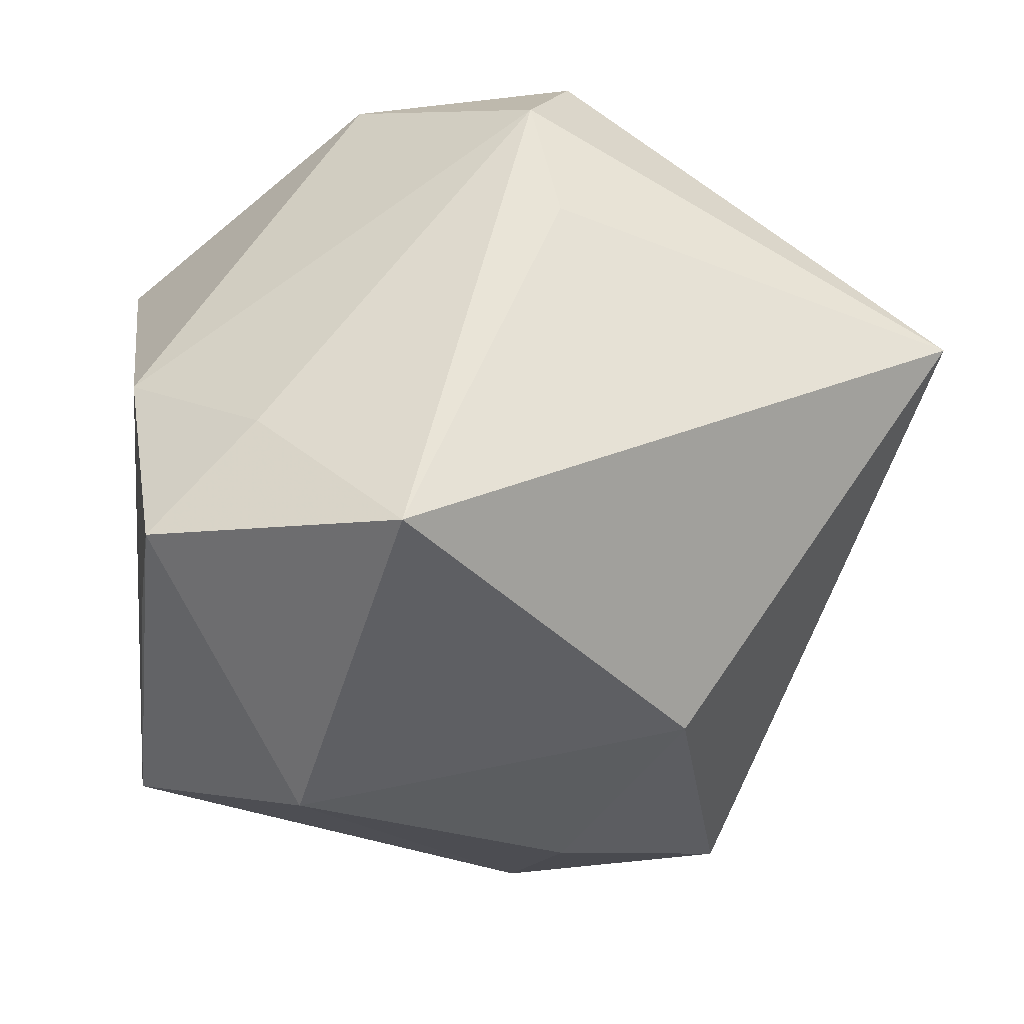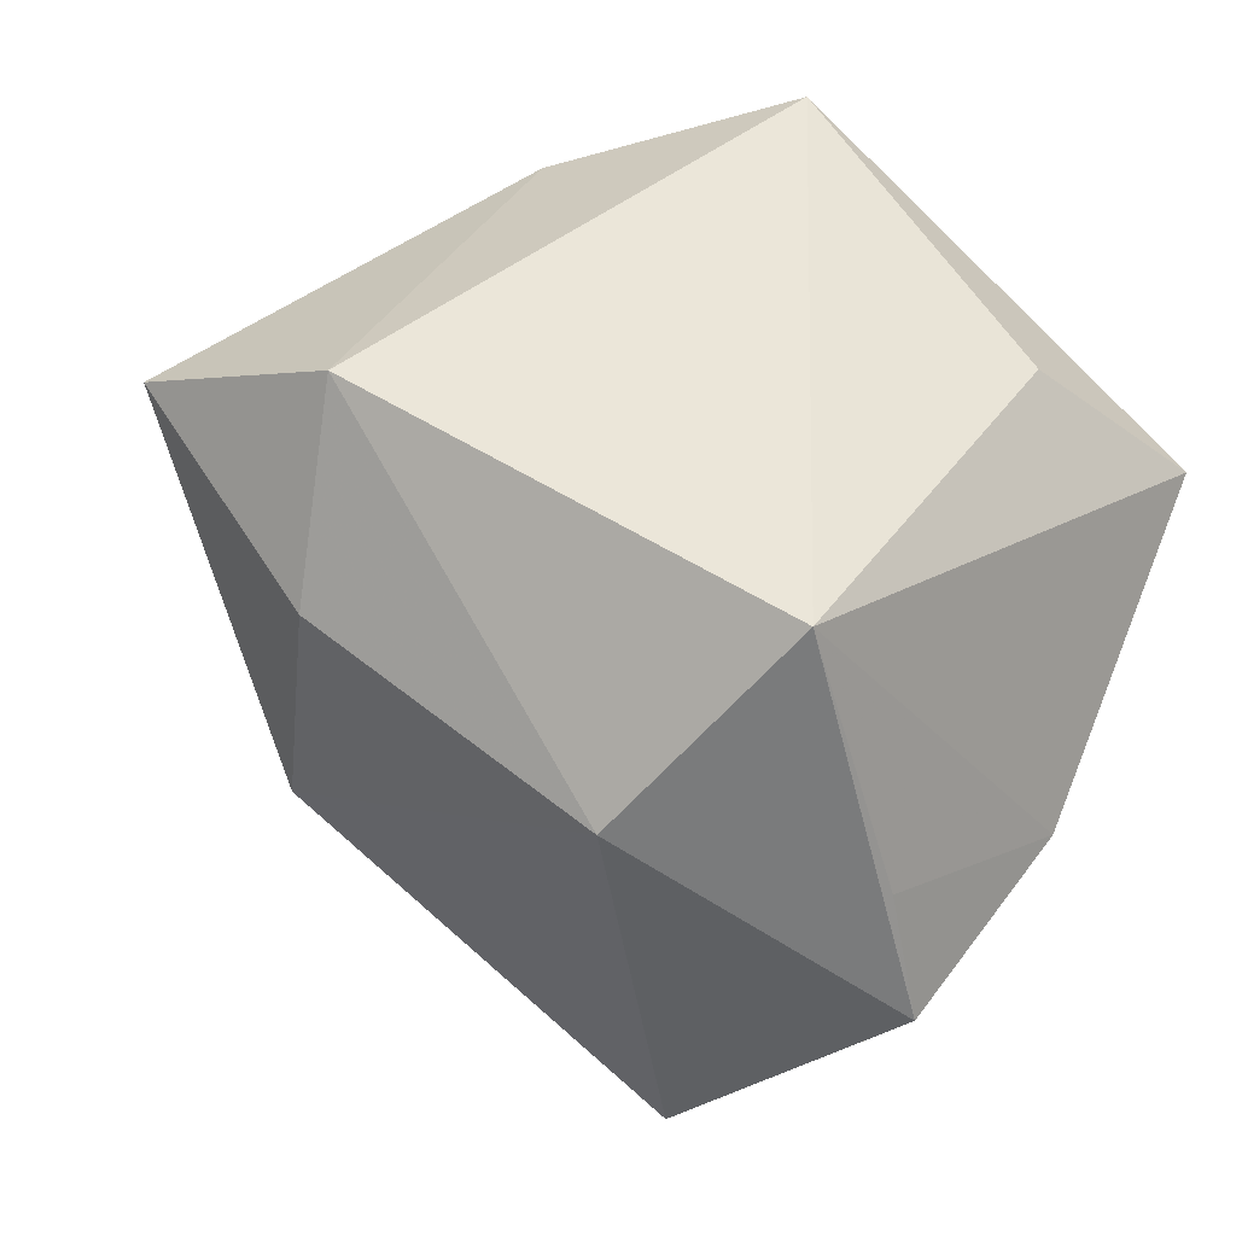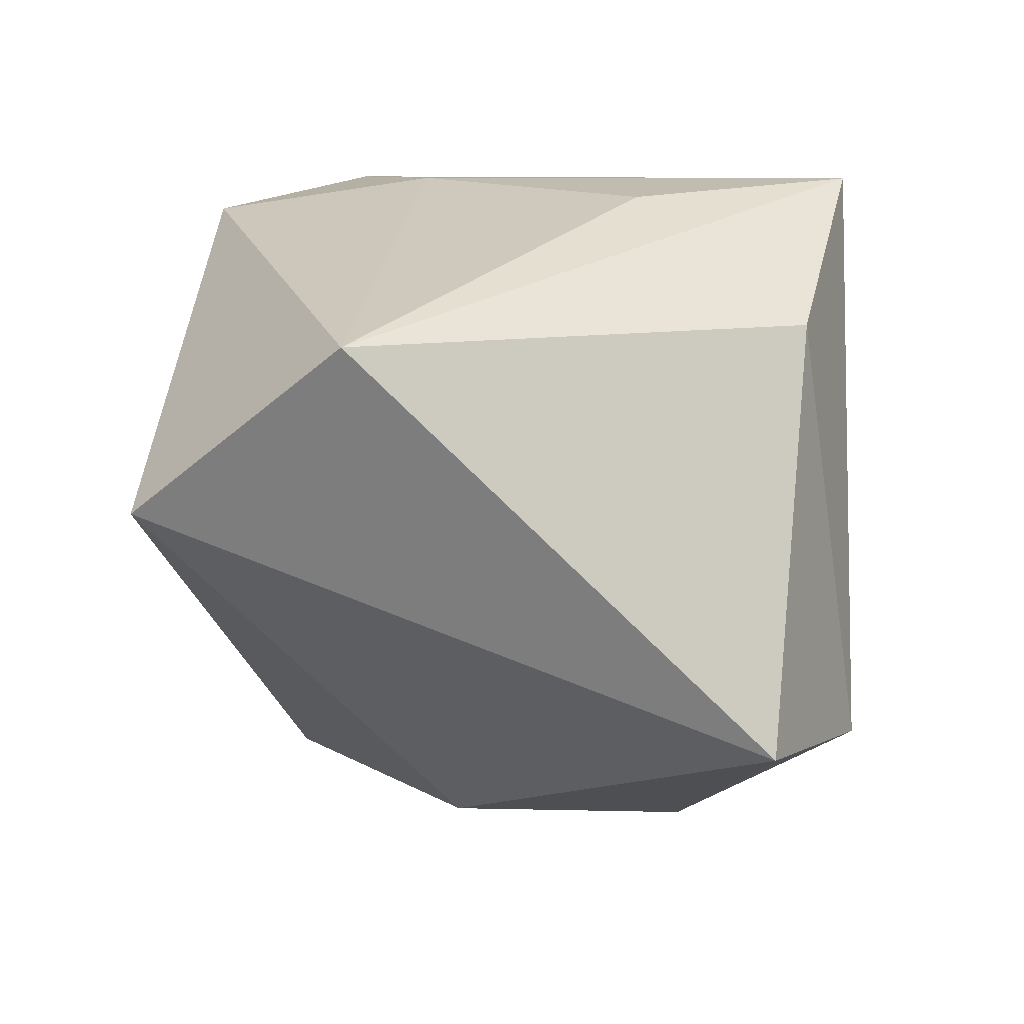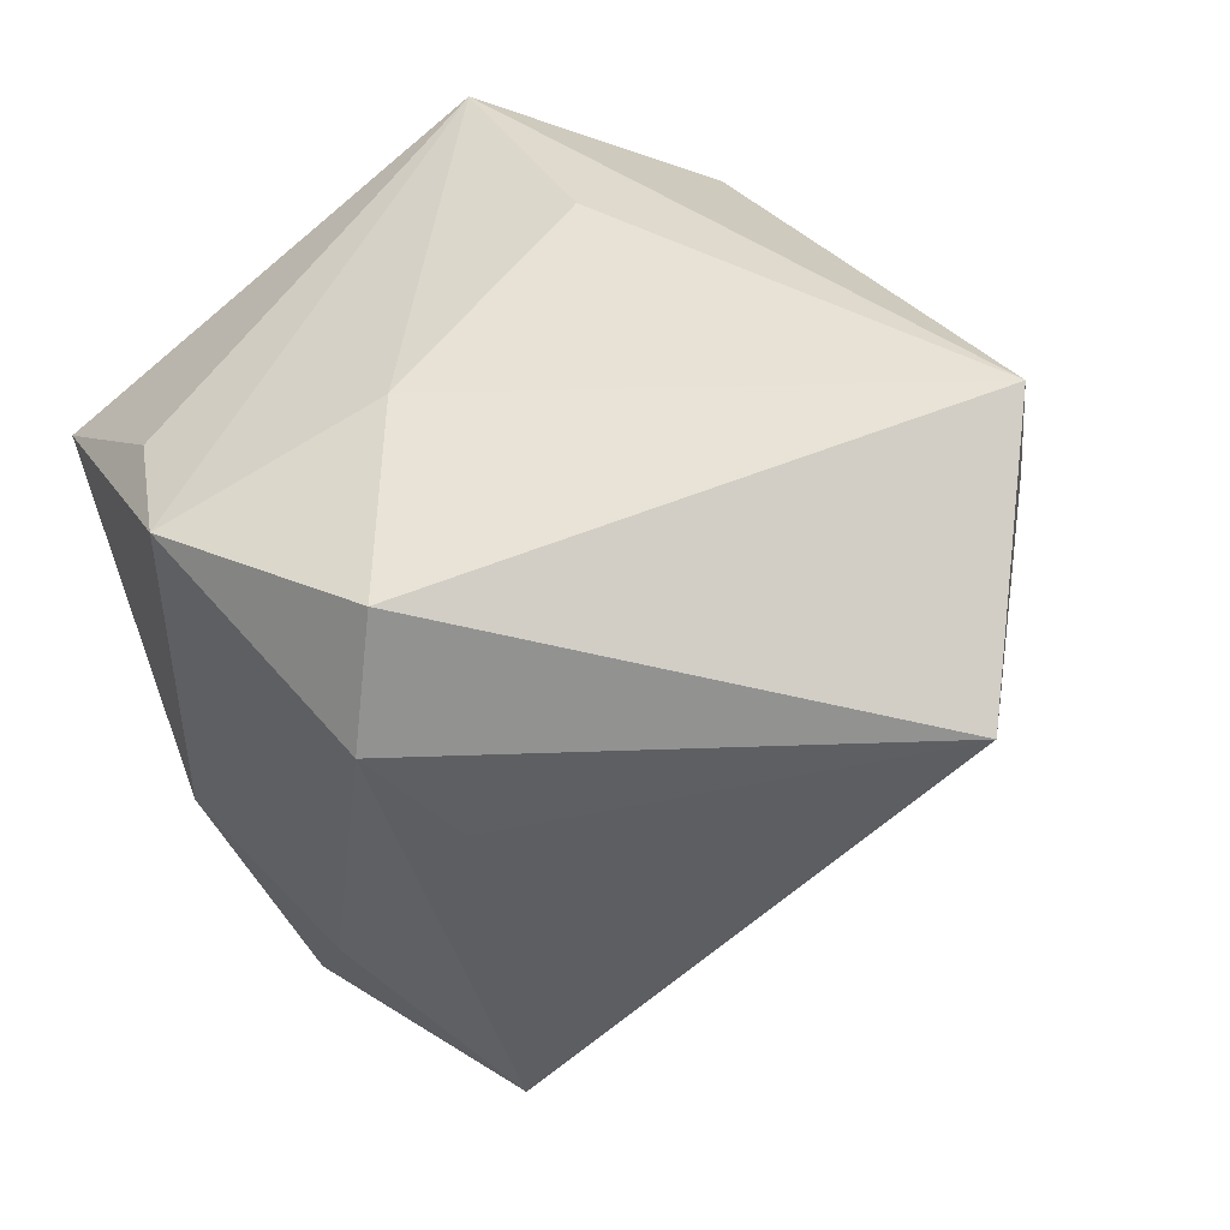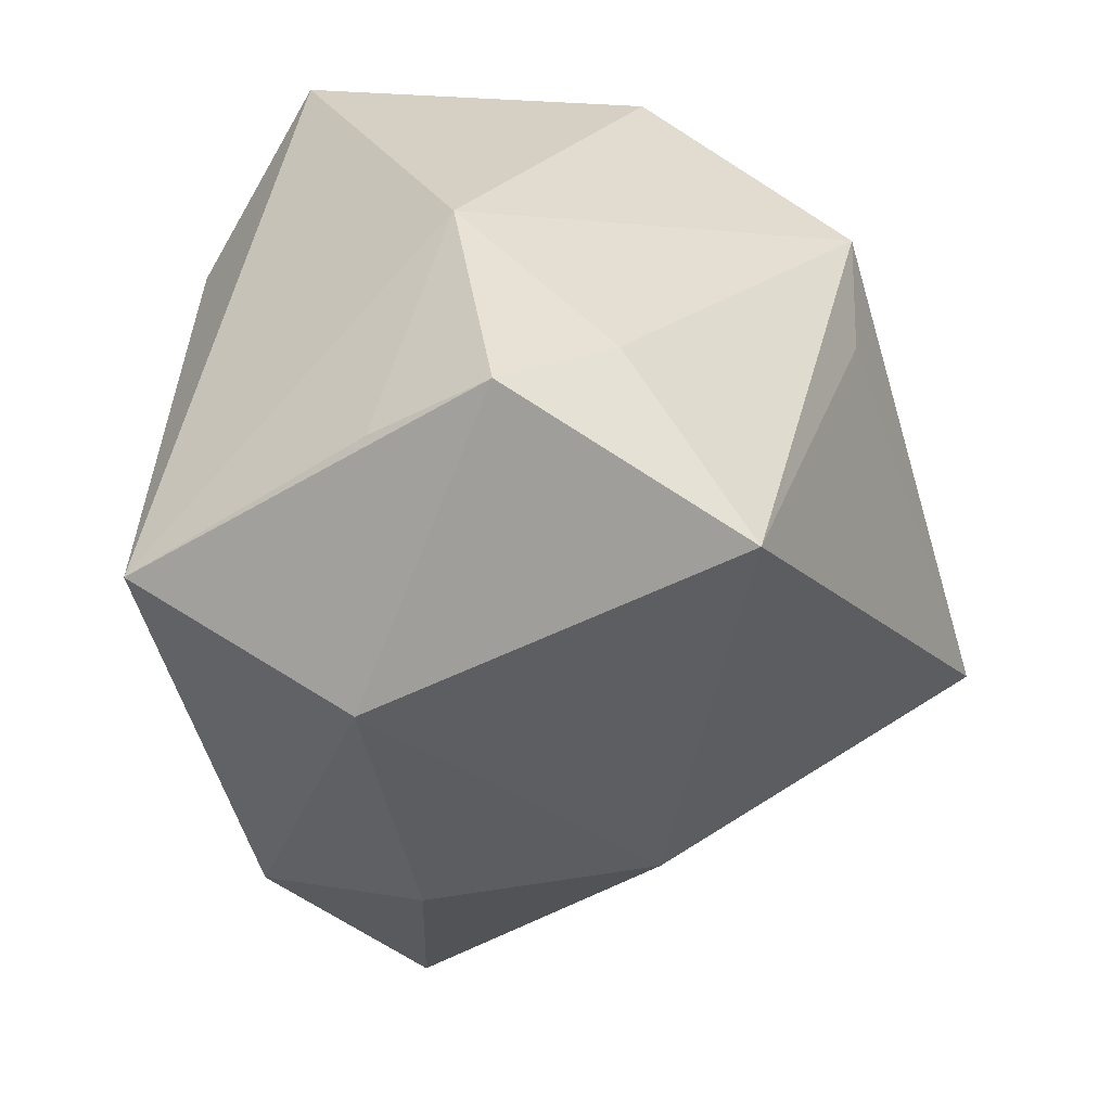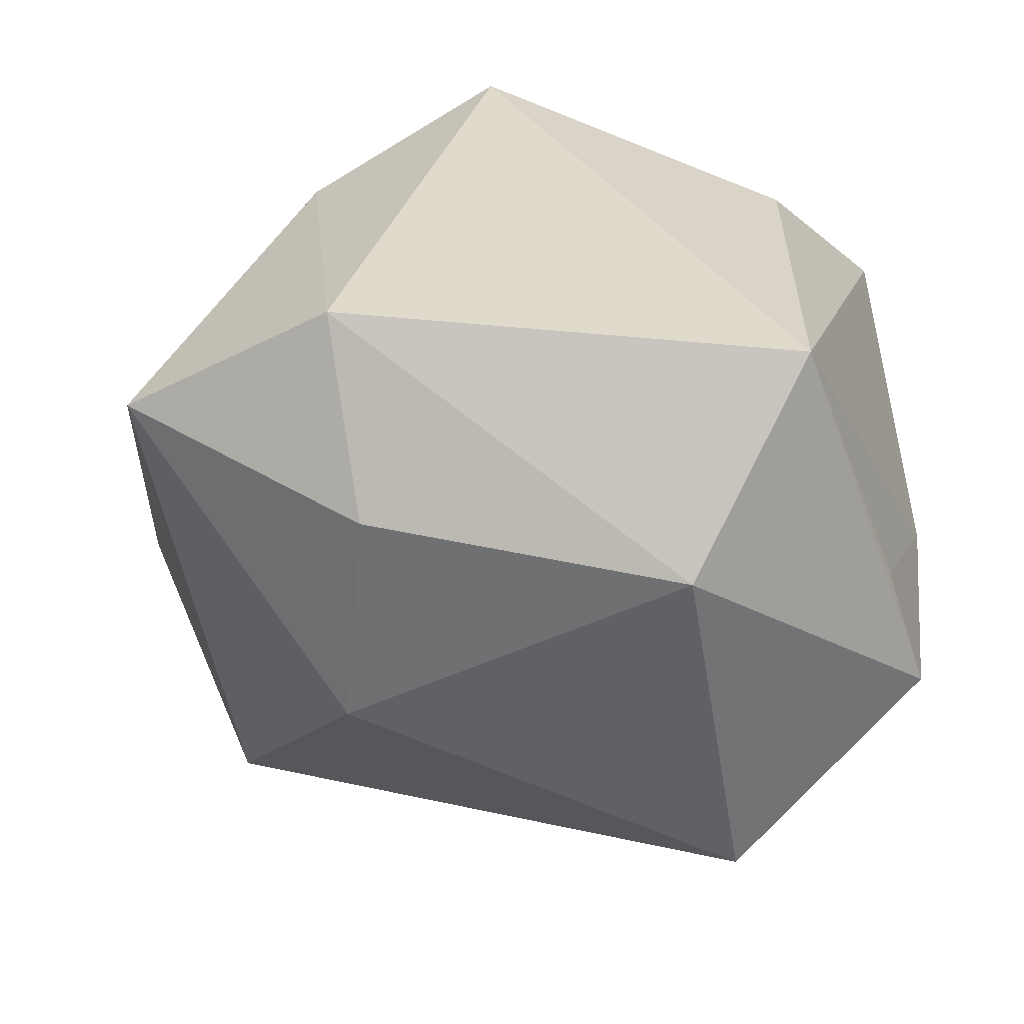
<metadata>
{"format":"obj","ext":"obj","renderer":"f3d","projection":"perspective","resolution":1024,"background":"white","views":[{"elev":-43.5,"azim":157.0,"up":"+Y"},{"elev":40.9,"azim":28.5,"up":"+Z"},{"elev":8.5,"azim":-88.9,"up":"+Y"},{"elev":-50.0,"azim":-157.8,"up":"+Z"},{"elev":-48.7,"azim":107.7,"up":"+Y"},{"elev":-58.9,"azim":3.9,"up":"+Y"}]}
</metadata>
<code>
v 0.03829 -0.02707 -0.009011
v 0.02737 -0.02715 0.02871
v 0.03513 -0.02623 0.003312
v 0.02821 0.01535 0.02521
v 0.03104 -0.0172 -0.01795
v 0.03923 0.02647 0.01068
v 0.004583 0.02992 -0.03315
v 0.01525 -0.03824 0.01101
v 0.02634 0.03261 -0.005024
v 0.006678 0.006753 -0.03517
v 0.01891 -0.03302 -0.02635
v -0.03596 0.00224 -0.03674
v -0.01262 0.03146 0.0114
v -0.01725 -0.02294 0.03376
v -0.01544 -0.03217 0.01601
v -0.002338 0.03325 0.03347
v 0.04105 -0.005067 -0.005932
v -0.0378 -0.02084 0.02407
v 0.01055 0.01903 -0.03674
v -0.01903 -0.03086 -0.006661
v 0.002854 0.03325 -0.01079
v -0.02185 0.01913 0.02791
v 0.02341 0.03325 -0.01905
v -0.0457 0.01873 -0.01586
f 19 11 10
f 24 21 7
f 24 7 12
f 11 20 12
f 12 7 19
f 12 10 11
f 19 10 12
f 5 11 19
f 5 1 11
f 19 17 5
f 5 17 1
f 24 22 16
f 6 9 16
f 16 4 6
f 16 22 14
f 24 12 18
f 18 12 20
f 18 22 24
f 20 15 18
f 14 22 18
f 18 15 14
f 23 7 21
f 21 16 23
f 23 16 9
f 19 7 23
f 23 17 19
f 23 9 6
f 6 17 23
f 11 1 8
f 8 20 11
f 8 15 20
f 14 15 8
f 13 21 24
f 24 16 13
f 13 16 21
f 2 8 1
f 14 8 2
f 2 17 6
f 6 4 2
f 2 16 14
f 4 16 2
f 1 17 3
f 3 2 1
f 17 2 3

</code>
